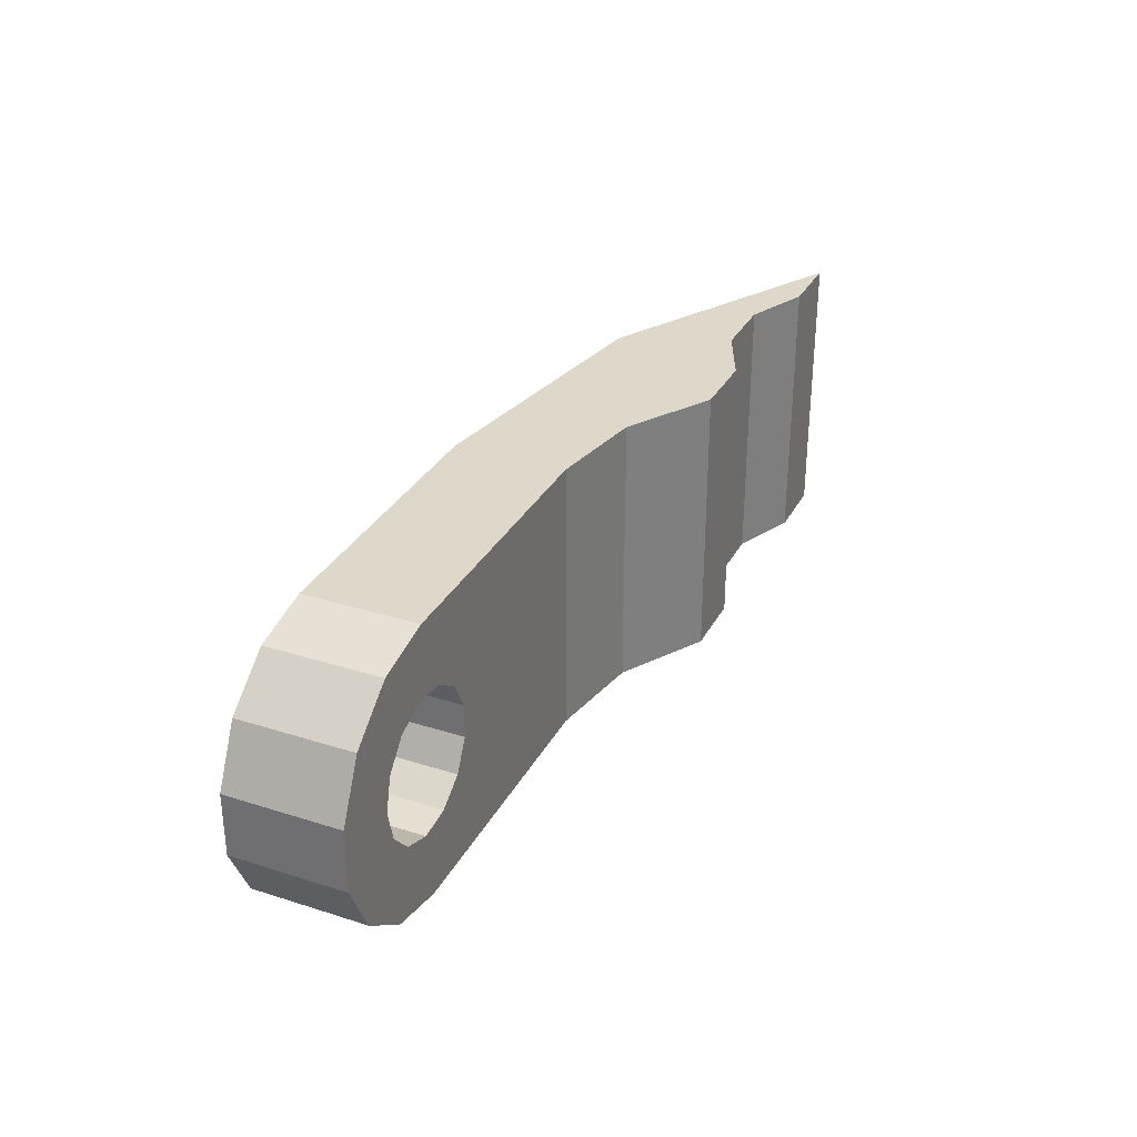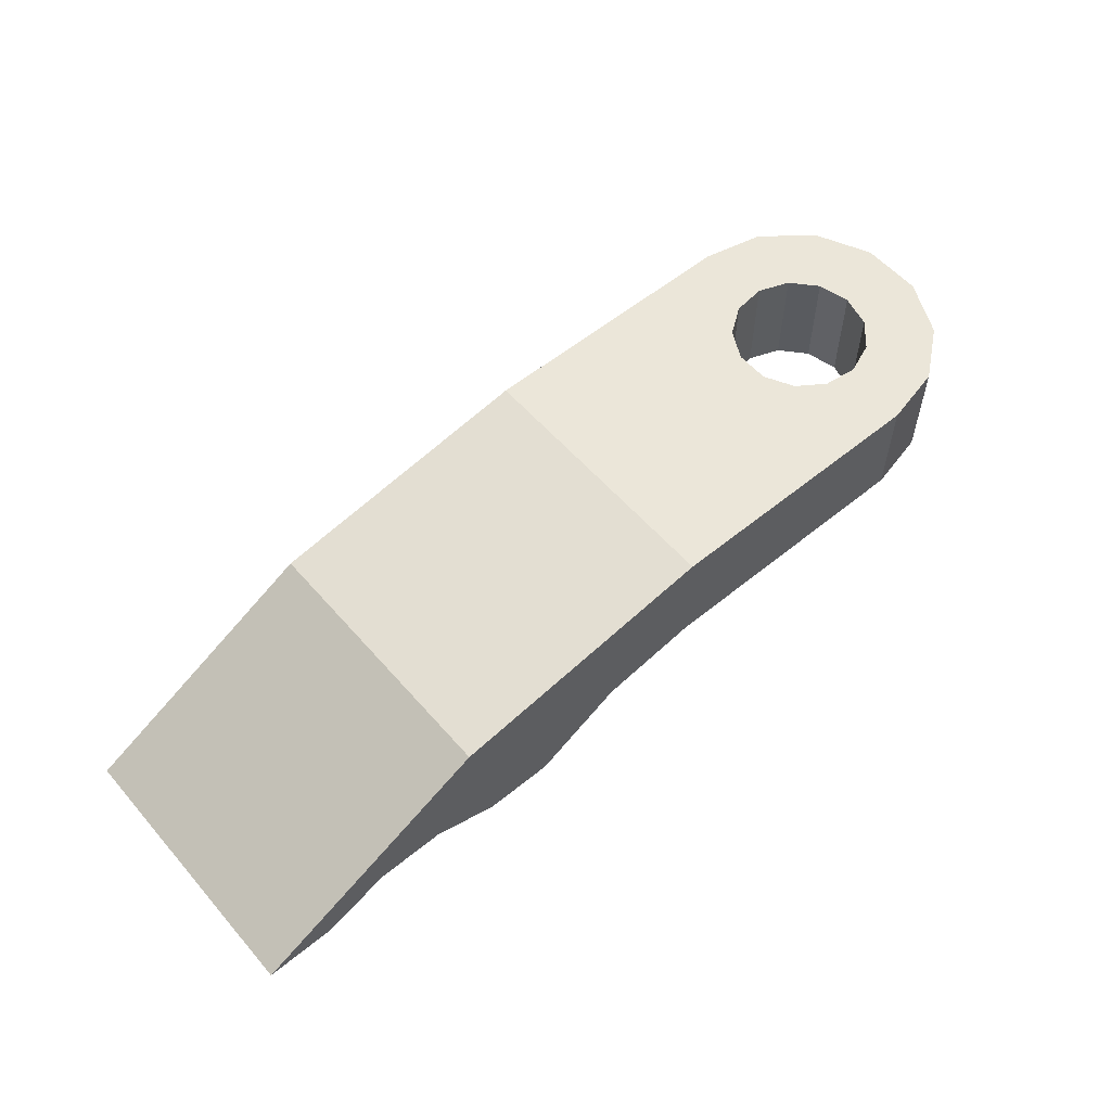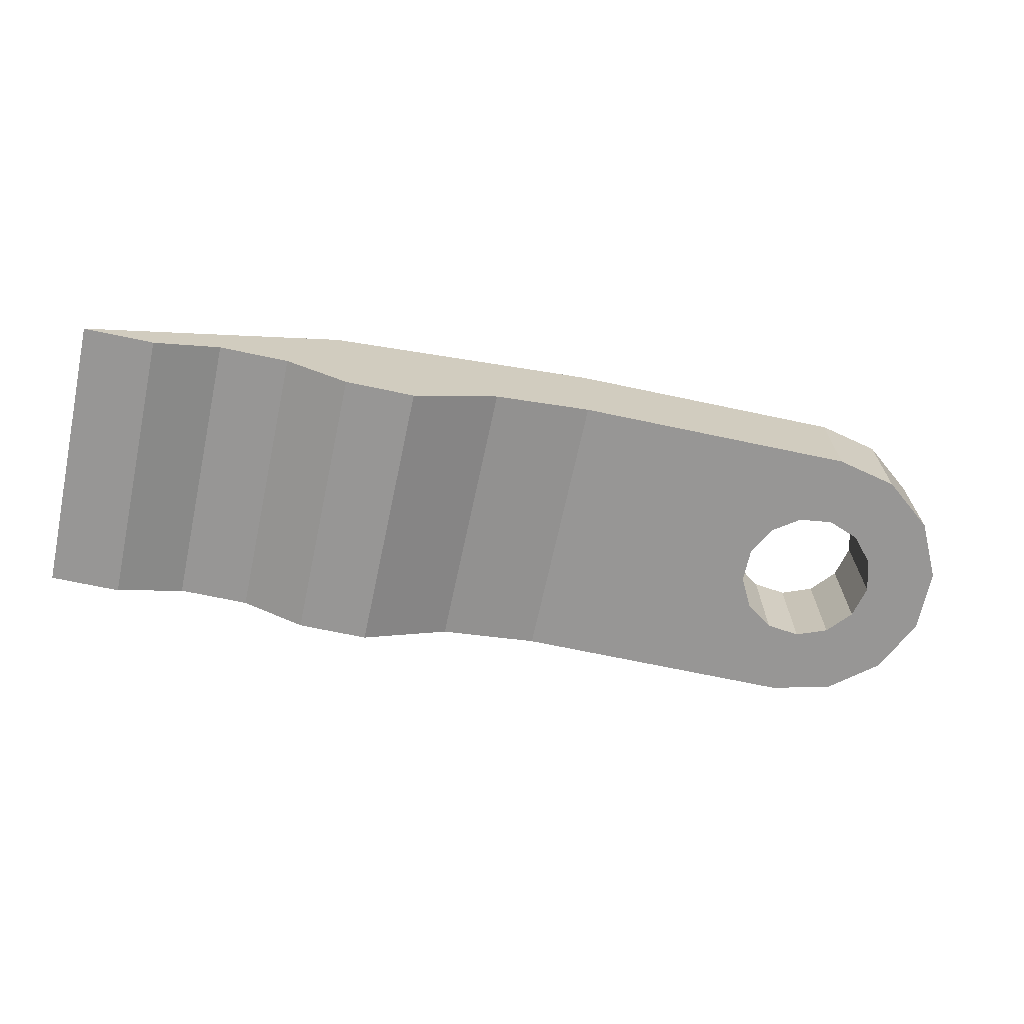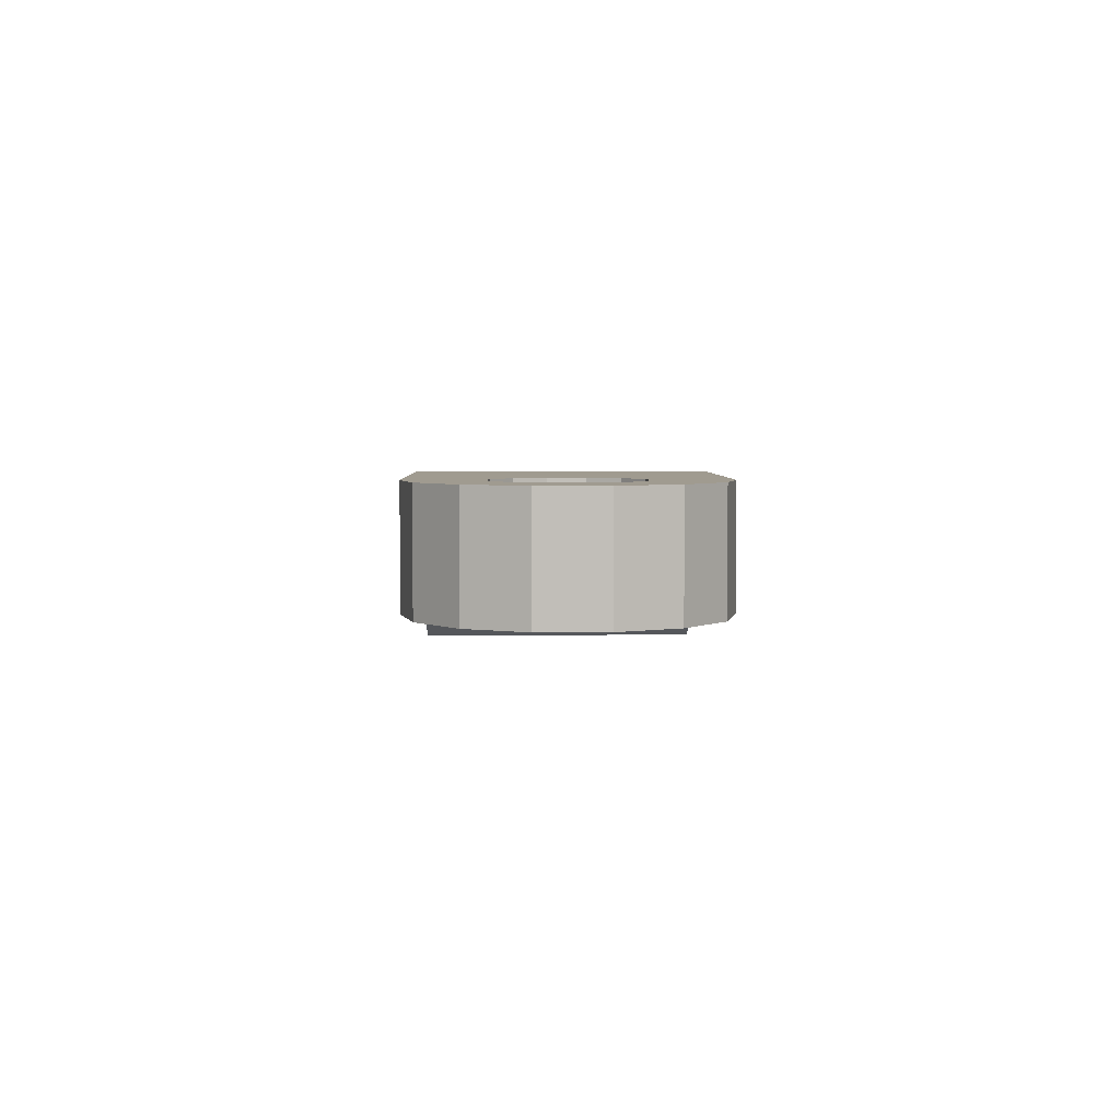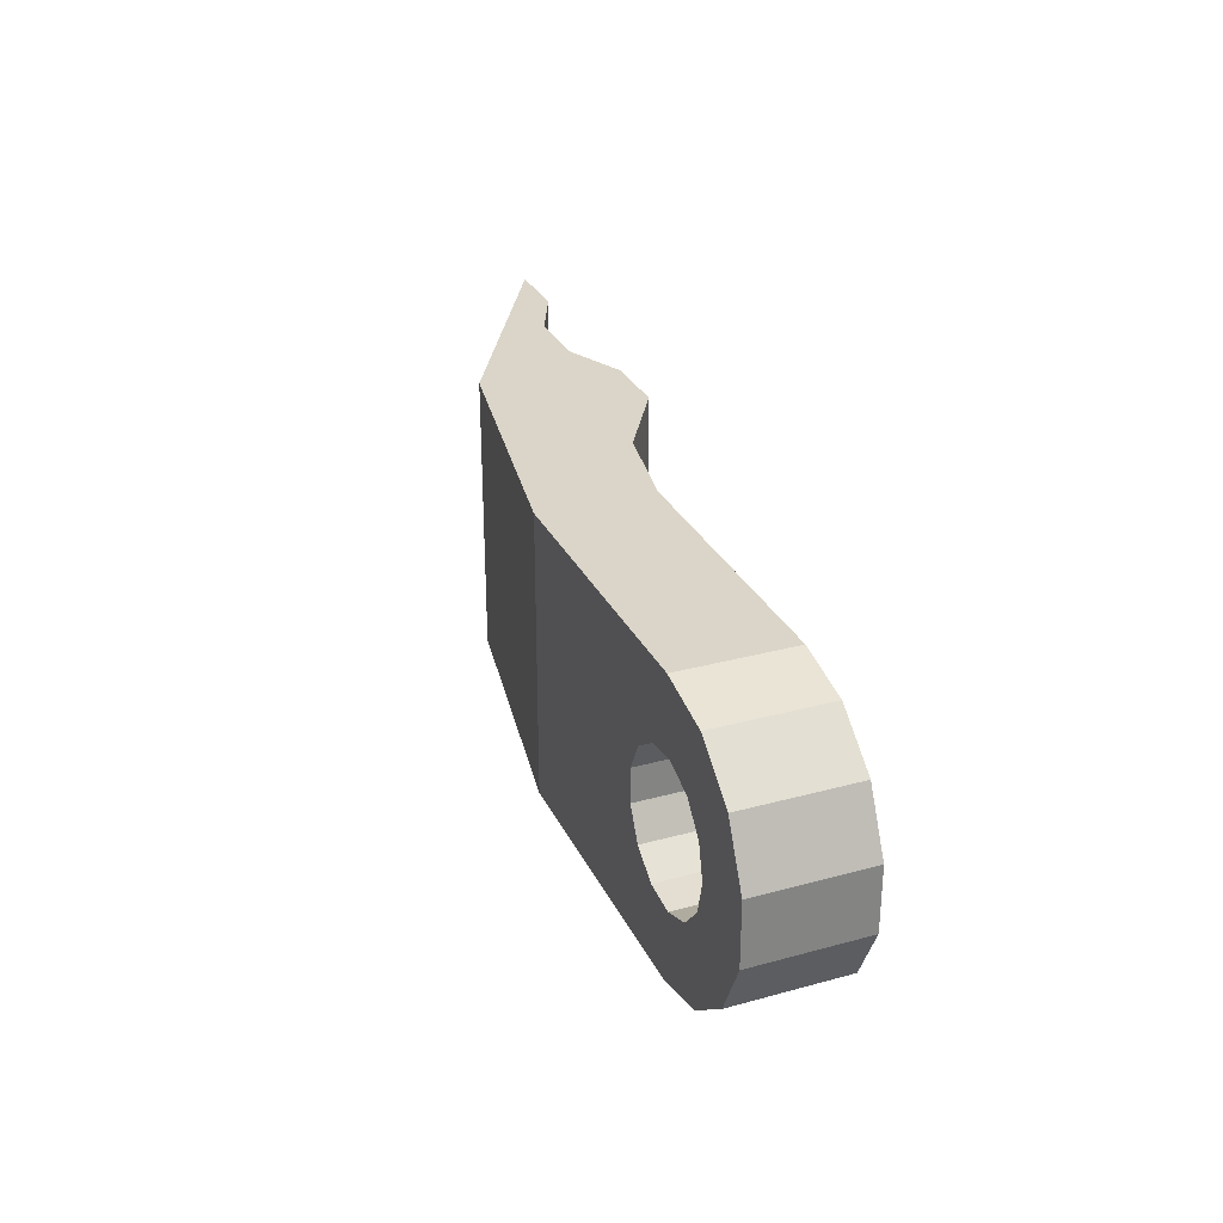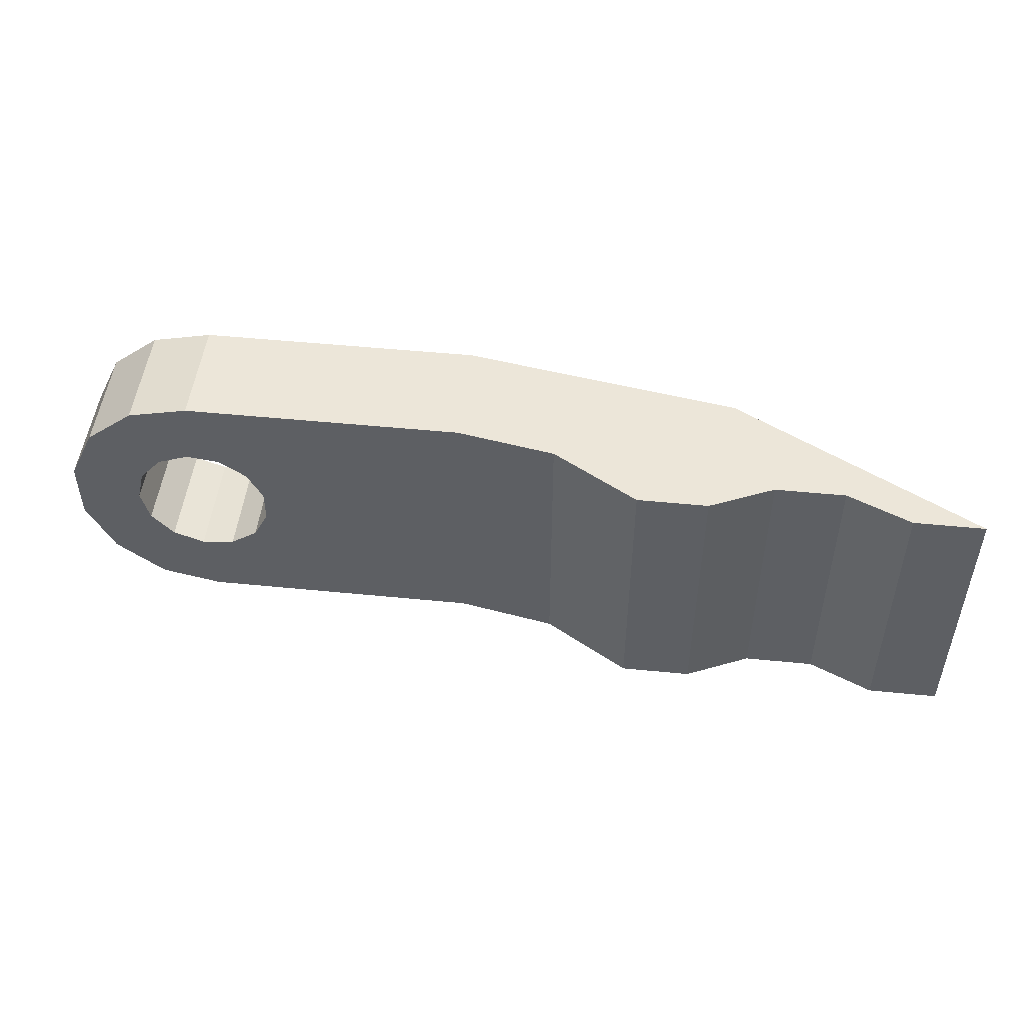
<metadata>
{"format":"obj","ext":"obj","renderer":"f3d","projection":"perspective","resolution":1024,"background":"white","views":[{"elev":31.6,"azim":114.2,"up":"+Y"},{"elev":56.8,"azim":-40.4,"up":"+Z"},{"elev":-68.0,"azim":-12.1,"up":"+Z"},{"elev":4.2,"azim":88.8,"up":"+Z"},{"elev":29.2,"azim":68.0,"up":"+Y"},{"elev":49.3,"azim":-173.7,"up":"+Y"}]}
</metadata>
<code>
o stipaljkaLnovo_stl
v -6.125 0.09148 0.1968
v -6.102 0 0.1968
v -6.102 -0 0.5118
v -6.125 0.09148 0.5118
v -6.187 0.162 0.1968
v -6.187 0.162 0.5118
v -6.275 0.1954 0.1968
v -6.275 0.1954 0.5118
v -6.369 0.1841 0.1968
v -6.369 0.1841 0.5118
v -6.447 0.1305 0.1968
v -6.447 0.1305 0.5118
v -6.49 0.04711 0.1968
v -6.49 0.04711 0.5118
v -6.49 -0.04711 0.1968
v -6.49 -0.04711 0.5118
v -6.447 -0.1305 0.1968
v -6.447 -0.1305 0.5118
v -6.369 -0.1841 0.1968
v -6.369 -0.1841 0.5118
v -6.275 -0.1954 0.1968
v -6.275 -0.1954 0.5118
v -6.187 -0.162 0.1968
v -6.187 -0.162 0.5118
v -6.125 -0.09148 0.1968
v -6.125 -0.09148 0.5118
v -5.991 -0.2455 0.5118
v -6.128 -0.3547 0.5118
v -6.299 -0.3937 0.5118
v -7.087 0.3937 0.5118
v -7.087 -0.3937 0.5118
v -6.299 0.3937 0.5118
v -5.915 -0.08761 0.5118
v -5.915 0.08761 0.5118
v -5.991 0.2455 0.5118
v -6.128 0.3547 0.5118
v -6.299 0.3937 0.1968
v -6.128 0.3547 0.1968
v -5.991 0.2455 0.1968
v -5.915 0.08761 0.1968
v -5.915 -0.08761 0.1968
v -5.991 -0.2455 0.1968
v -6.128 -0.3547 0.1968
v -6.299 -0.3937 0.1968
v -7.087 -0.3937 0.1968
v -7.087 0.3937 0.1968
v -8.555 0.3937 -0
v -8.555 -0.3937 -0
v -7.864 -0.3937 0.3802
v -7.864 0.3937 0.3802
v -8.358 0.3937 0
v -8.358 -0.3937 0
v -8.179 0.3937 0.07941
v -7.983 0.3937 0.07941
v -7.365 0.3937 0.146
v -7.607 0.3937 -0
v -7.804 0.3937 0
v -8.179 -0.3937 0.07941
v -7.983 -0.3937 0.07941
v -7.804 -0.3937 0
v -7.607 -0.3937 -0
v -7.365 -0.3937 0.146
f 1 2 3
f 3 4 1
f 5 1 4
f 4 6 5
f 7 5 6
f 6 8 7
f 9 7 8
f 8 10 9
f 11 9 10
f 10 12 11
f 13 11 12
f 12 14 13
f 15 13 14
f 14 16 15
f 17 15 16
f 16 18 17
f 19 17 18
f 18 20 19
f 21 19 20
f 20 22 21
f 23 21 22
f 22 24 23
f 25 23 24
f 24 26 25
f 2 25 26
f 26 3 2
f 3 26 27
f 28 27 26
f 26 24 28
f 29 28 24
f 30 31 16
f 16 14 30
f 30 14 12
f 32 30 12
f 27 33 3
f 33 34 3
f 4 3 34
f 34 35 4
f 6 4 35
f 35 36 6
f 8 6 36
f 36 32 8
f 32 10 8
f 12 10 32
f 24 22 29
f 29 22 20
f 31 29 20
f 20 18 31
f 18 16 31
f 37 32 36
f 36 38 37
f 38 36 35
f 35 39 38
f 39 35 34
f 34 40 39
f 40 34 33
f 33 41 40
f 41 33 27
f 27 42 41
f 42 27 28
f 28 43 42
f 43 28 29
f 29 44 43
f 45 46 13
f 37 38 5
f 1 5 38
f 38 39 1
f 2 1 39
f 13 15 45
f 45 15 17
f 44 45 17
f 39 40 2
f 40 41 2
f 25 2 41
f 41 42 25
f 23 25 42
f 42 43 23
f 21 23 43
f 43 44 21
f 44 19 21
f 17 19 44
f 5 7 37
f 37 7 9
f 46 37 9
f 9 11 46
f 11 13 46
f 47 48 49
f 49 50 47
f 50 49 31
f 31 30 50
f 48 47 51
f 51 52 48
f 53 51 47
f 47 50 53
f 54 53 50
f 46 55 50
f 50 30 46
f 37 46 30
f 30 32 37
f 50 55 56
f 56 57 50
f 57 54 50
f 49 48 52
f 52 58 49
f 49 58 59
f 60 61 62
f 45 44 29
f 29 31 45
f 62 45 31
f 31 49 62
f 62 49 60
f 49 59 60
f 55 46 45
f 45 62 55
f 56 55 62
f 62 61 56
f 60 57 56
f 56 61 60
f 54 57 60
f 60 59 54
f 53 54 59
f 59 58 53
f 51 53 58
f 58 52 51

</code>
